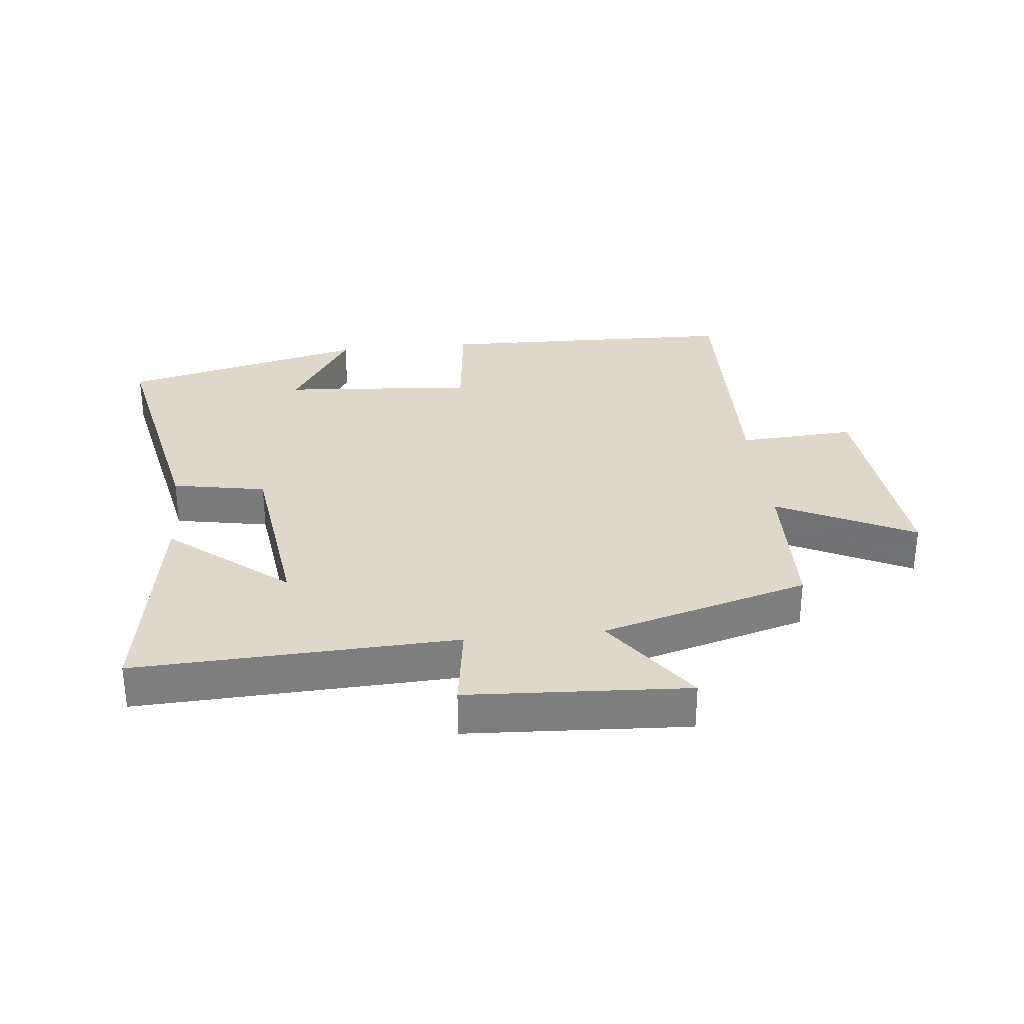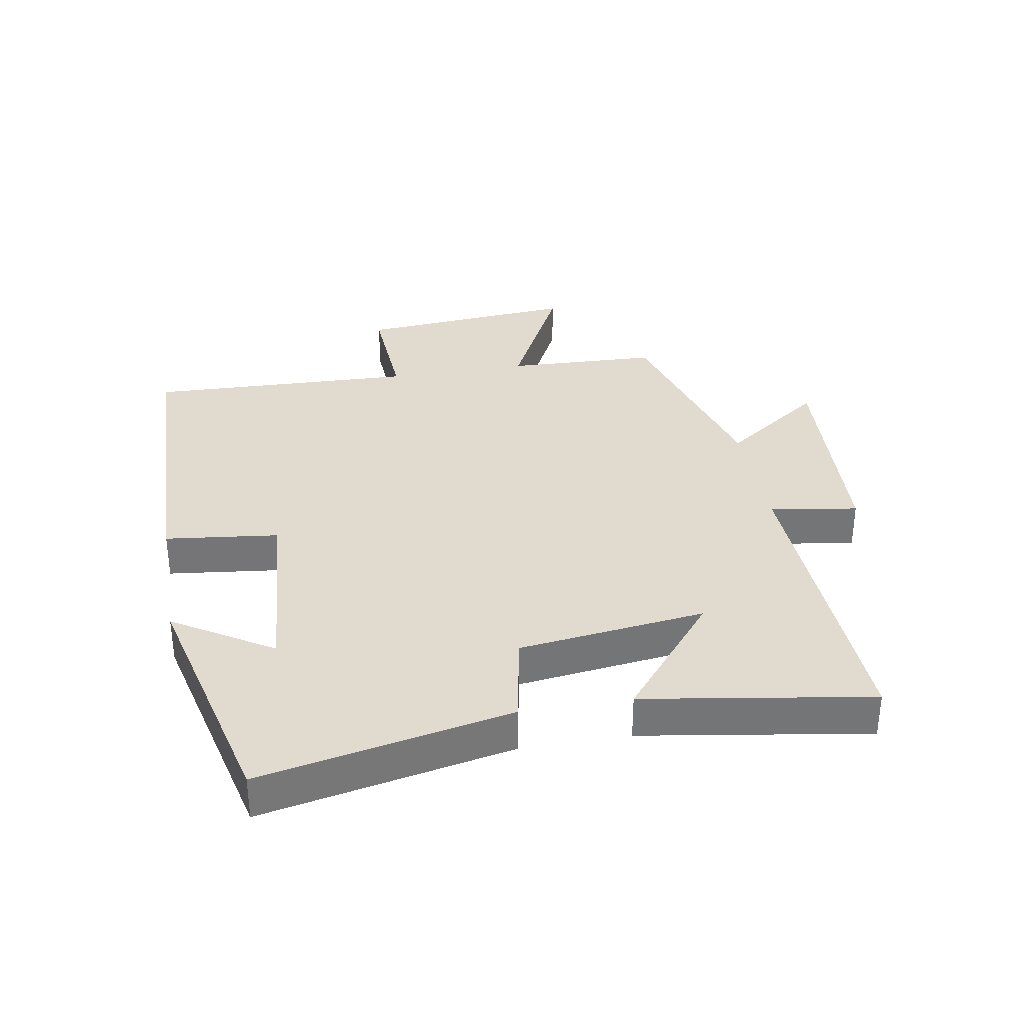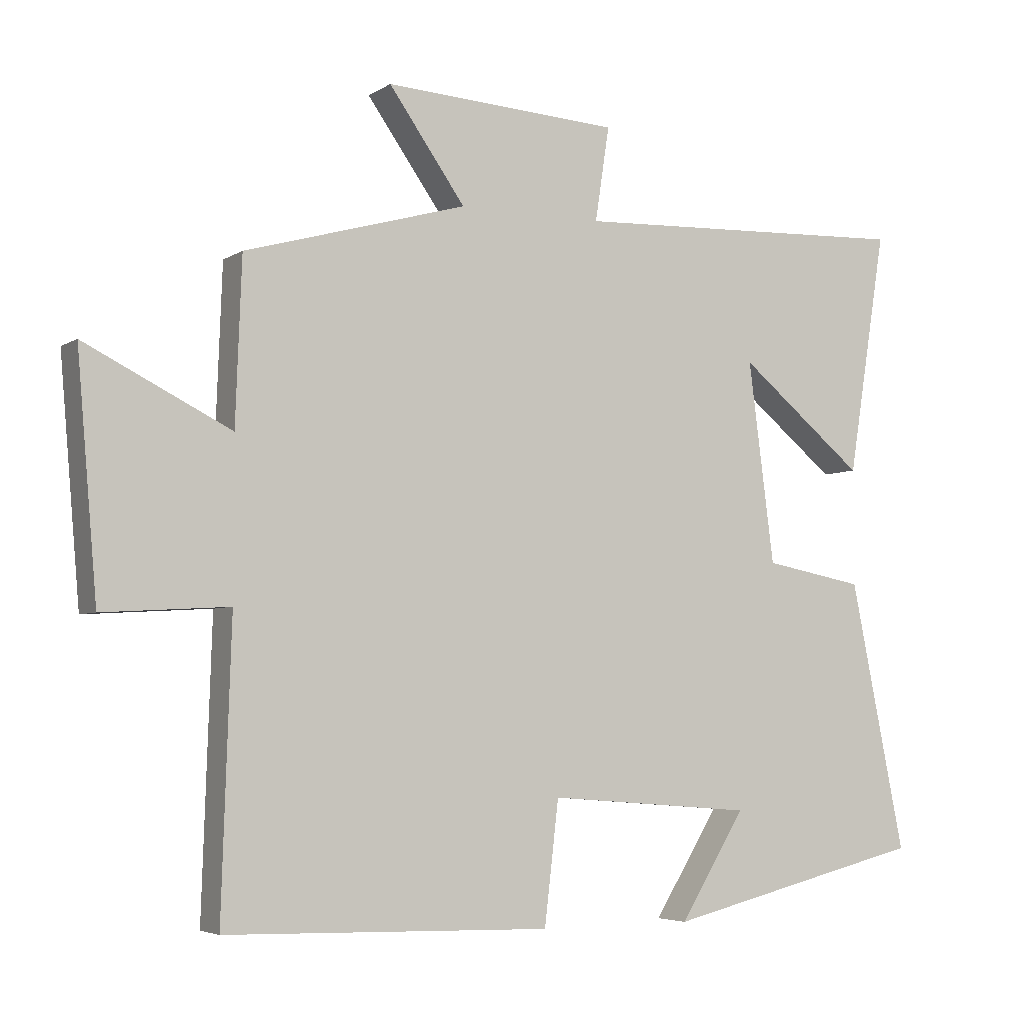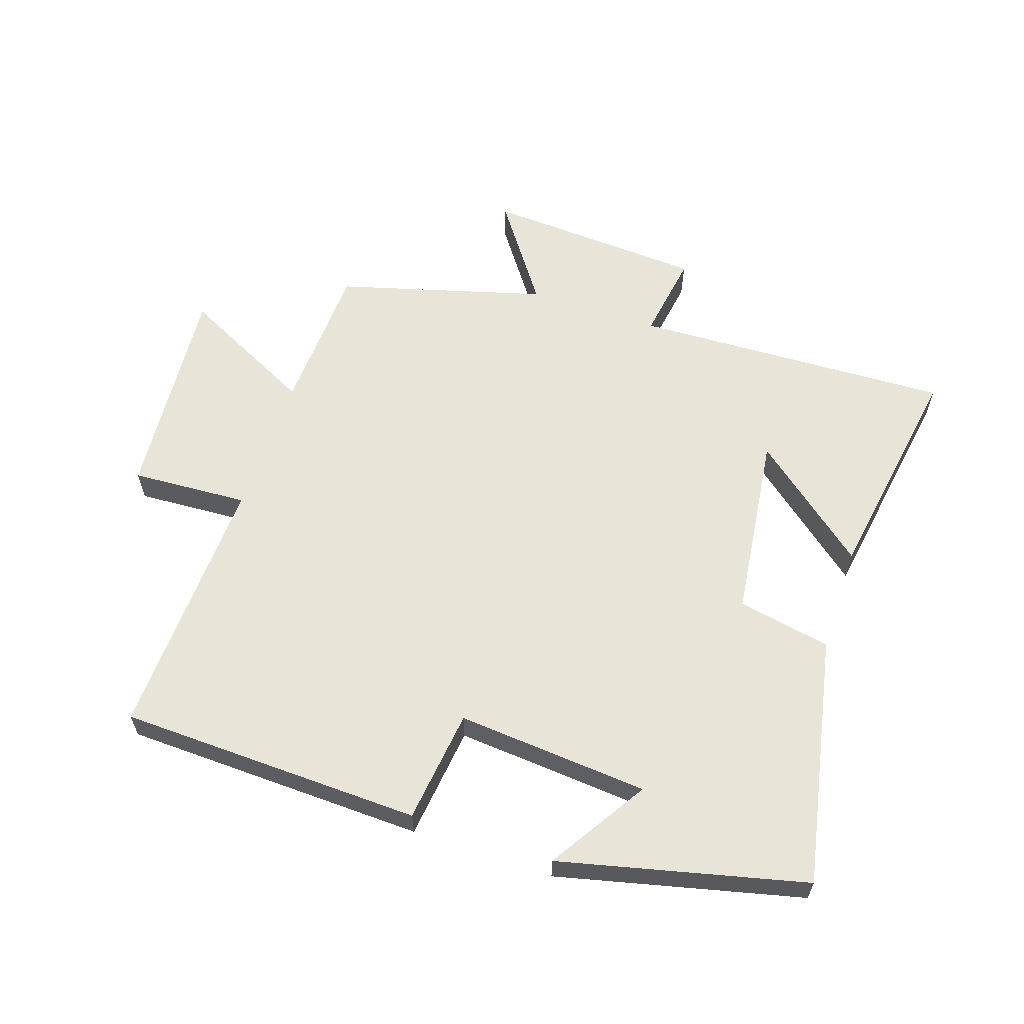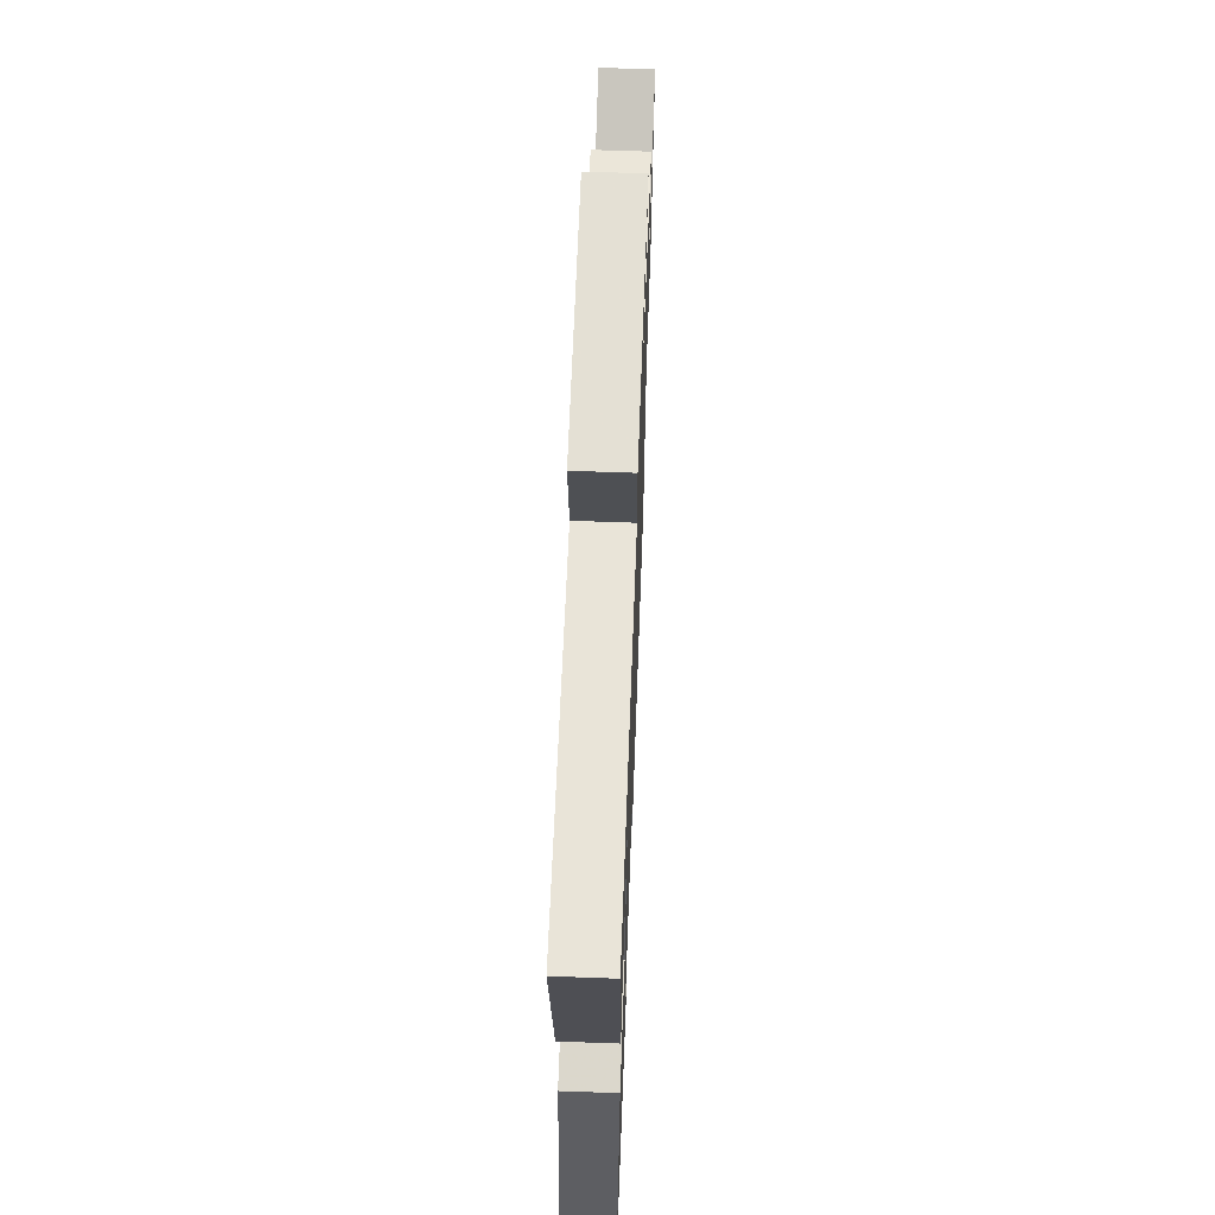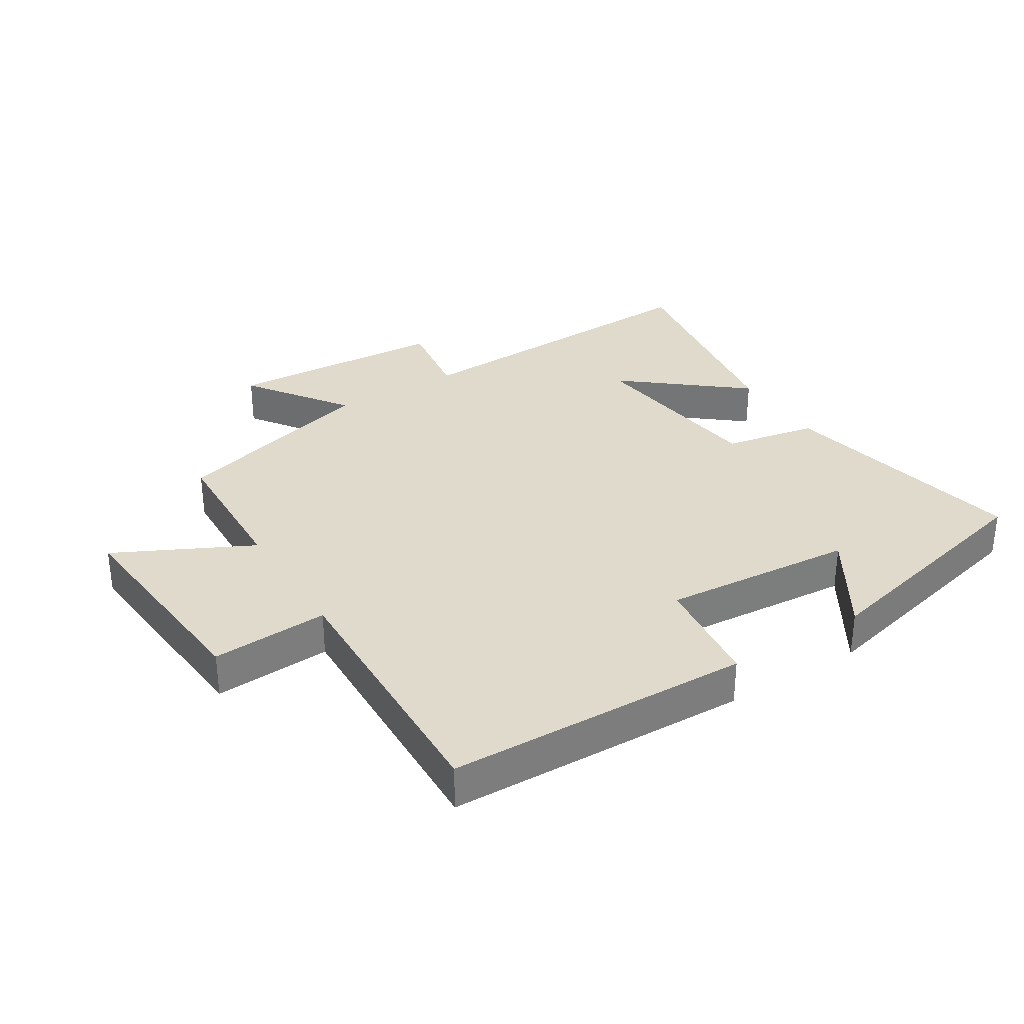
<metadata>
{"format":"obj","ext":"obj","renderer":"f3d","projection":"perspective","resolution":1024,"background":"white","views":[{"elev":31.0,"azim":-6.1,"up":"+Y"},{"elev":33.7,"azim":-99.8,"up":"+Y"},{"elev":-4.7,"azim":151.6,"up":"+Z"},{"elev":60.4,"azim":-161.3,"up":"+Y"},{"elev":62.6,"azim":-87.9,"up":"+Z"},{"elev":32.5,"azim":148.1,"up":"+Y"}]}
</metadata>
<code>
v 0.491 0.07 0.407
v 0.5 0.07 0.166
v 0.715 0.07 0.273
v 0.685 0.07 -0.075
v 0.5 0.07 -0.064
v 0.514 0.07 -0.487
v 0.034 0.07 -0.5
v 0.013 0.07 -0.32
v -0.291 0.07 -0.344
v -0.194 0.07 -0.5
v -0.581 0.07 -0.406
v -0.5 0.07 -0.01
v -0.352 0.07 0.018
v -0.314 0.07 0.314
v -0.5 0.07 0.162
v -0.557 0.07 0.521
v -0.051 0.07 0.5
v -0.072 0.07 0.639
v 0.276 0.07 0.659
v 0.163 0.07 0.5
v 0.491 0 0.407
v 0.5 0 0.166
v 0.715 0 0.273
v 0.685 0 -0.075
v 0.5 0 -0.064
v 0.514 0 -0.487
v 0.034 0 -0.5
v 0.013 0 -0.32
v -0.291 0 -0.344
v -0.194 0 -0.5
v -0.581 0 -0.406
v -0.5 0 -0.01
v -0.352 0 0.018
v -0.314 0 0.314
v -0.5 0 0.162
v -0.557 0 0.521
v -0.051 0 0.5
v -0.072 0 0.639
v 0.276 0 0.659
v 0.163 0 0.5
f 17 18 19 20
f 17 20 1 2
f 16 17 2
f 14 15 16
f 14 16 2
f 13 14 2
f 12 13 2
f 9 10 11 12
f 8 9 12 2
f 5 6 7 8
f 5 8 2 3
f 3 4 5
f 40 39 38 37
f 22 21 40 37
f 22 37 36
f 36 35 34
f 22 36 34
f 22 34 33
f 22 33 32
f 32 31 30 29
f 22 32 29 28
f 28 27 26 25
f 23 22 28 25
f 25 24 23
f 1 21 22 2
f 2 22 23 3
f 3 23 24 4
f 4 24 25 5
f 5 25 26 6
f 6 26 27 7
f 7 27 28 8
f 8 28 29 9
f 9 29 30 10
f 10 30 31 11
f 11 31 32 12
f 12 32 33 13
f 13 33 34 14
f 14 34 35 15
f 15 35 36 16
f 16 36 37 17
f 17 37 38 18
f 18 38 39 19
f 19 39 40 20
f 20 40 21 1

</code>
